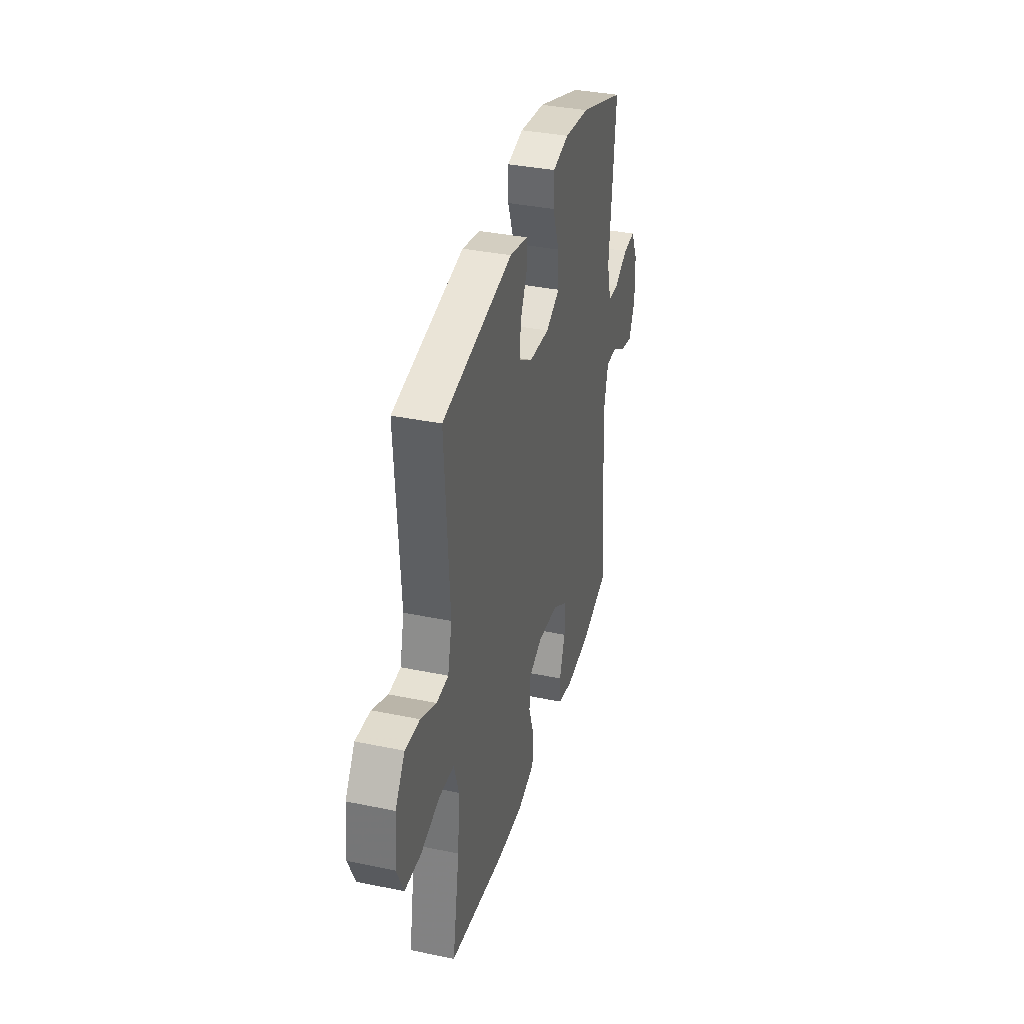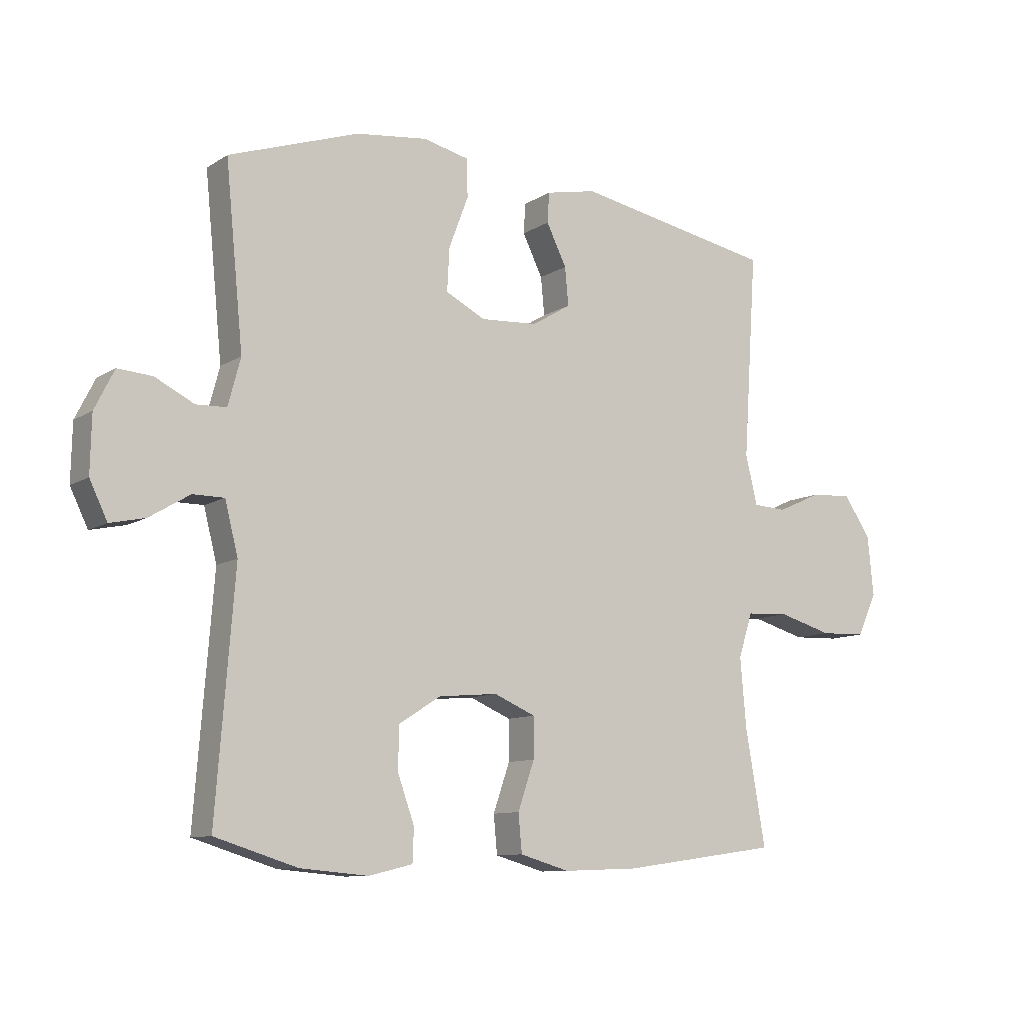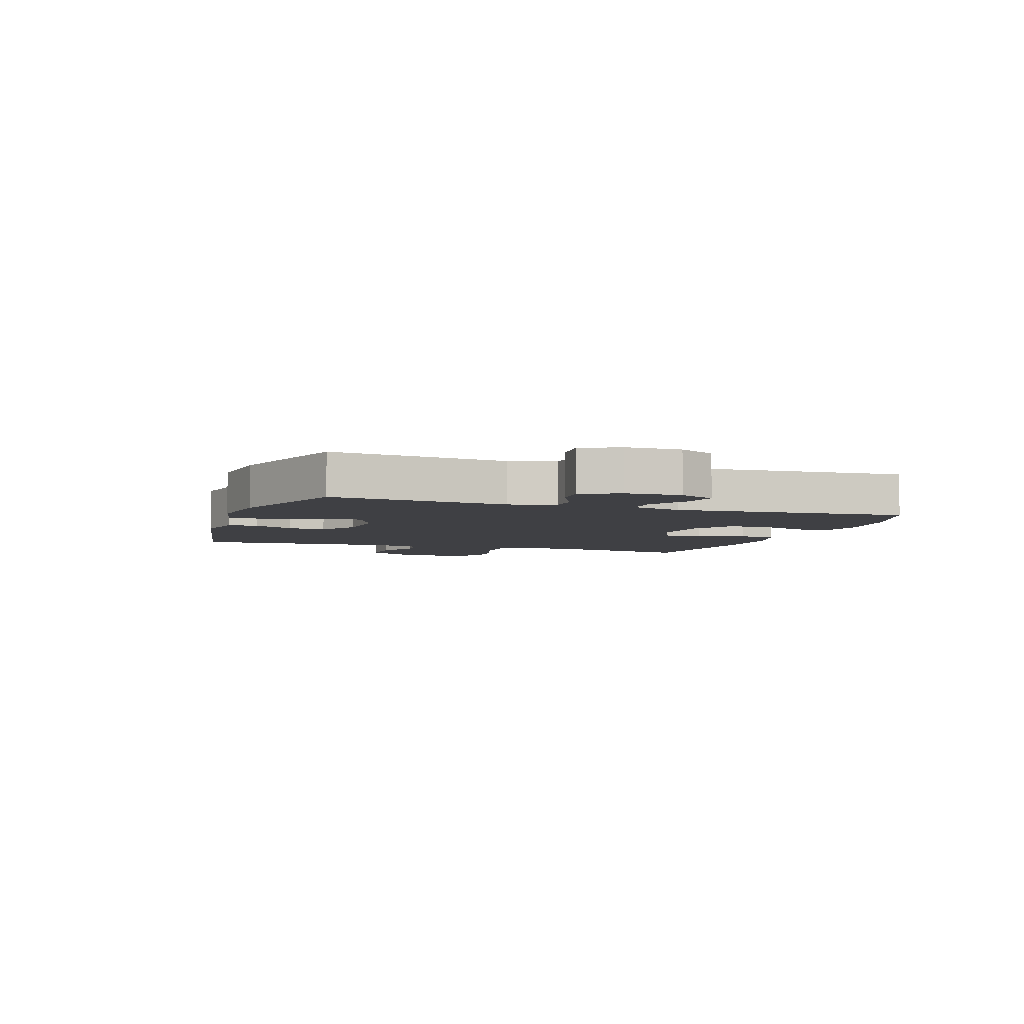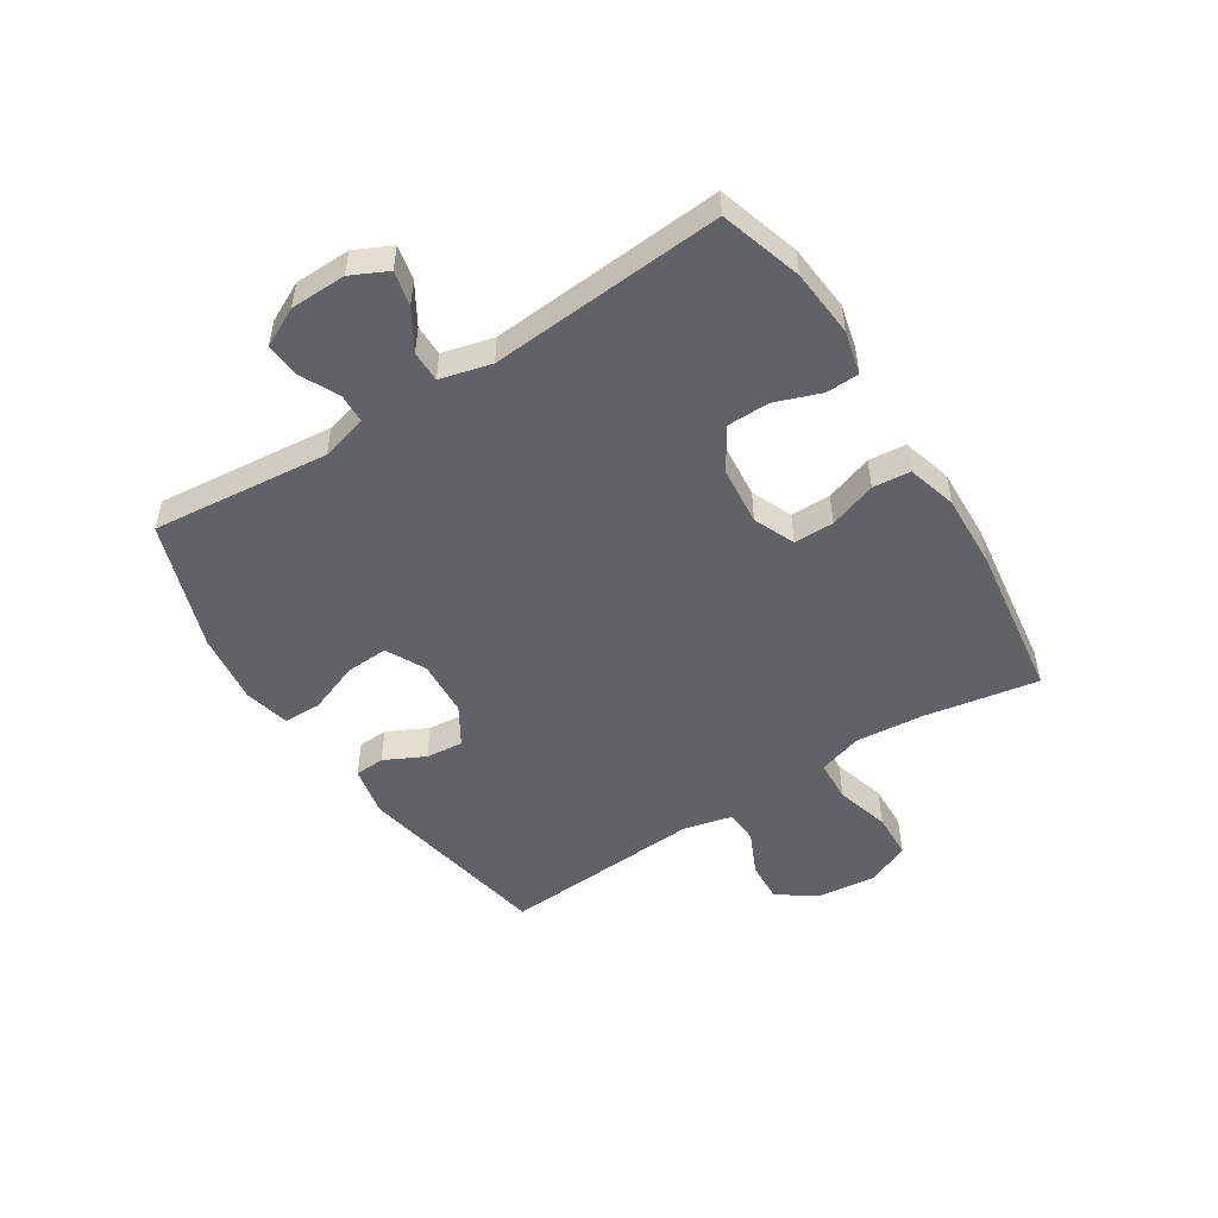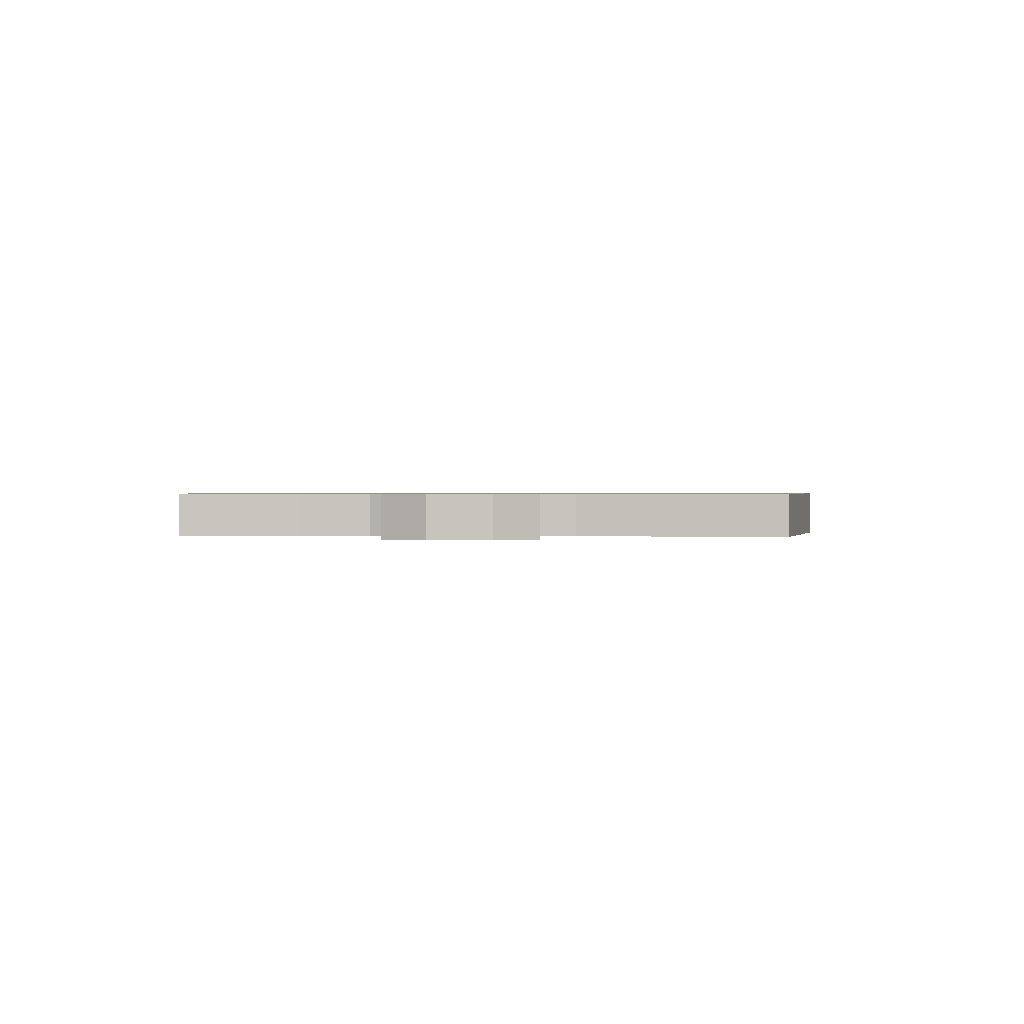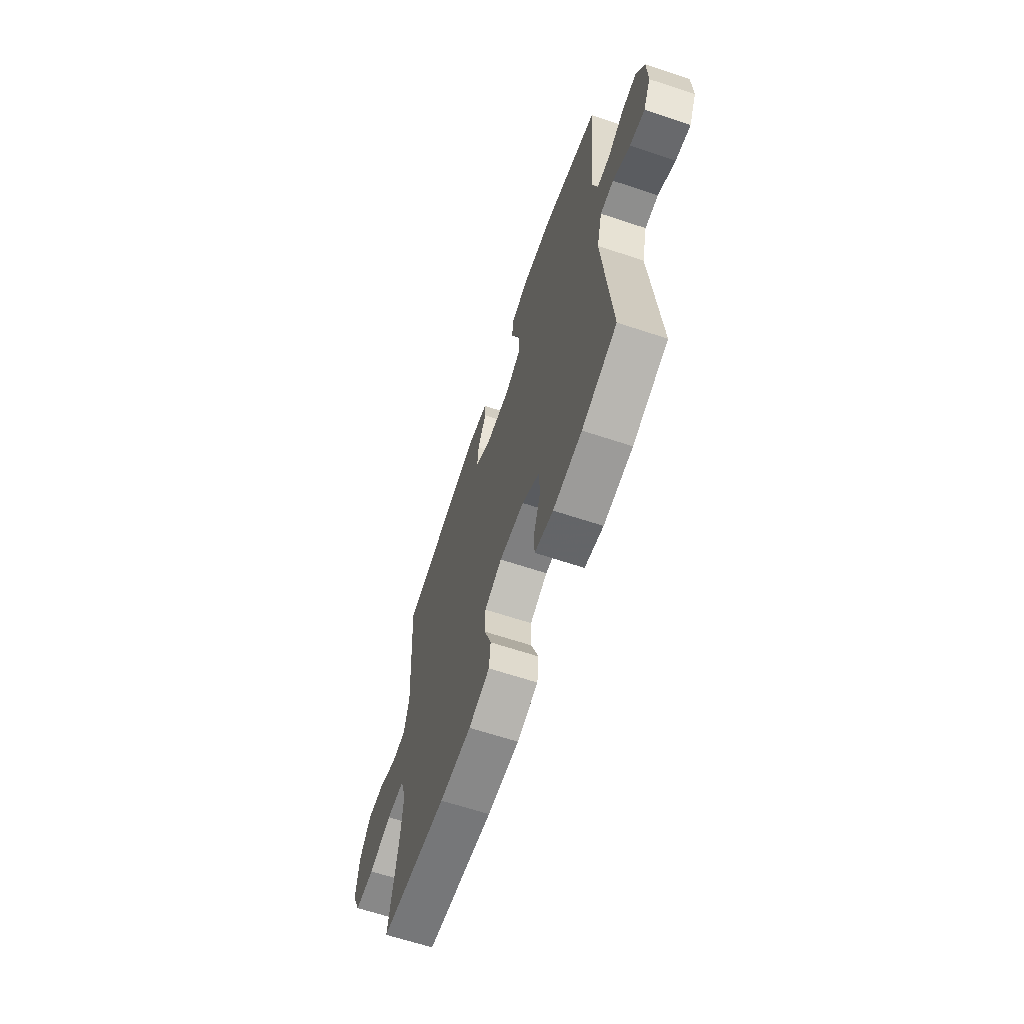
<metadata>
{"format":"obj","ext":"obj","renderer":"f3d","projection":"perspective","resolution":1024,"background":"white","views":[{"elev":36.1,"azim":-74.8,"up":"+Z"},{"elev":-10.1,"azim":146.8,"up":"+Z"},{"elev":-5.1,"azim":71.2,"up":"+Y"},{"elev":-50.7,"azim":122.5,"up":"+Y"},{"elev":0.6,"azim":-86.1,"up":"+Y"},{"elev":-64.9,"azim":71.5,"up":"+Z"}]}
</metadata>
<code>
v 0.5 0.07 0.5
v 0.47 0.07 0.197
v 0.491 0.07 0.118
v 0.542 0.07 0.116
v 0.608 0.07 0.149
v 0.666 0.07 0.153
v 0.699 0.07 0.087
v 0.701 0.07 -0.008
v 0.671 0.07 -0.07
v 0.612 0.07 -0.057
v 0.544 0.07 -0.016
v 0.491 0.07 -0.016
v 0.469 0.07 -0.103
v 0.5 0.07 -0.5
v 0.361 0.07 -0.543
v 0.246 0.07 -0.553
v 0.172 0.07 -0.535
v 0.17 0.07 -0.479
v 0.198 0.07 -0.401
v 0.197 0.07 -0.329
v 0.126 0.07 -0.284
v 0.026 0.07 -0.275
v -0.044 0.07 -0.305
v -0.044 0.07 -0.373
v -0.016 0.07 -0.454
v -0.022 0.07 -0.518
v -0.106 0.07 -0.542
v -0.233 0.07 -0.537
v -0.5 0.07 -0.5
v -0.466 0.07 -0.305
v -0.456 0.07 -0.189
v -0.48 0.07 -0.114
v -0.552 0.07 -0.11
v -0.644 0.07 -0.136
v -0.722 0.07 -0.133
v -0.755 0.07 -0.061
v -0.745 0.07 0.04
v -0.699 0.07 0.107
v -0.629 0.07 0.103
v -0.554 0.07 0.069
v -0.497 0.07 0.072
v -0.477 0.07 0.155
v -0.5 0.07 0.5
v -0.162 0.07 0.563
v -0.076 0.07 0.545
v -0.073 0.07 0.494
v -0.107 0.07 0.425
v -0.113 0.07 0.361
v -0.047 0.07 0.321
v 0.05 0.07 0.315
v 0.117 0.07 0.349
v 0.113 0.07 0.422
v 0.08 0.07 0.509
v 0.081 0.07 0.573
v 0.159 0.07 0.591
v 0.28 0.07 0.576
v 0.5 0 0.5
v 0.47 0 0.197
v 0.491 0 0.118
v 0.542 0 0.116
v 0.608 0 0.149
v 0.666 0 0.153
v 0.699 0 0.087
v 0.701 0 -0.008
v 0.671 0 -0.07
v 0.612 0 -0.057
v 0.544 0 -0.016
v 0.491 0 -0.016
v 0.469 0 -0.103
v 0.5 0 -0.5
v 0.361 0 -0.543
v 0.246 0 -0.553
v 0.172 0 -0.535
v 0.17 0 -0.479
v 0.198 0 -0.401
v 0.197 0 -0.329
v 0.126 0 -0.284
v 0.026 0 -0.275
v -0.044 0 -0.305
v -0.044 0 -0.373
v -0.016 0 -0.454
v -0.022 0 -0.518
v -0.106 0 -0.542
v -0.233 0 -0.537
v -0.5 0 -0.5
v -0.466 0 -0.305
v -0.456 0 -0.189
v -0.48 0 -0.114
v -0.552 0 -0.11
v -0.644 0 -0.136
v -0.722 0 -0.133
v -0.755 0 -0.061
v -0.745 0 0.04
v -0.699 0 0.107
v -0.629 0 0.103
v -0.554 0 0.069
v -0.497 0 0.072
v -0.477 0 0.155
v -0.5 0 0.5
v -0.162 0 0.563
v -0.076 0 0.545
v -0.073 0 0.494
v -0.107 0 0.425
v -0.113 0 0.361
v -0.047 0 0.321
v 0.05 0 0.315
v 0.117 0 0.349
v 0.113 0 0.422
v 0.08 0 0.509
v 0.081 0 0.573
v 0.159 0 0.591
v 0.28 0 0.576
f 56 1 2
f 55 56 2
f 54 55 2
f 53 54 2
f 52 53 2
f 51 52 2 3
f 50 51 3
f 49 50 3
f 45 46 47
f 44 45 47
f 43 44 47
f 42 43 47
f 41 42 47 48
f 38 39 40
f 37 38 40
f 36 37 40
f 35 36 40
f 34 35 40
f 33 34 40
f 32 33 40 41
f 41 48 49
f 32 41 49
f 31 32 49
f 28 29 30
f 27 28 30
f 26 27 30
f 25 26 30
f 24 25 30
f 30 31 49
f 24 30 49
f 23 24 49
f 17 18 19
f 16 17 19
f 15 16 19
f 14 15 19
f 13 14 19
f 12 13 19 20
f 9 10 11
f 8 9 11
f 7 8 11
f 6 7 11
f 5 6 11
f 4 5 11
f 3 4 11 12
f 49 3 12
f 23 49 12
f 22 23 12
f 12 20 21
f 12 21 22
f 58 57 112
f 58 112 111
f 58 111 110
f 58 110 109
f 58 109 108
f 59 58 108 107
f 59 107 106
f 59 106 105
f 103 102 101
f 103 101 100
f 103 100 99
f 103 99 98
f 104 103 98 97
f 96 95 94
f 96 94 93
f 96 93 92
f 96 92 91
f 96 91 90
f 96 90 89
f 97 96 89 88
f 105 104 97
f 105 97 88
f 105 88 87
f 86 85 84
f 86 84 83
f 86 83 82
f 86 82 81
f 86 81 80
f 105 87 86
f 105 86 80
f 105 80 79
f 75 74 73
f 75 73 72
f 75 72 71
f 75 71 70
f 75 70 69
f 76 75 69 68
f 67 66 65
f 67 65 64
f 67 64 63
f 67 63 62
f 67 62 61
f 67 61 60
f 68 67 60 59
f 68 59 105
f 68 105 79
f 68 79 78
f 77 76 68
f 78 77 68
f 1 57 58 2
f 2 58 59 3
f 3 59 60 4
f 4 60 61 5
f 5 61 62 6
f 6 62 63 7
f 7 63 64 8
f 8 64 65 9
f 9 65 66 10
f 10 66 67 11
f 11 67 68 12
f 12 68 69 13
f 13 69 70 14
f 14 70 71 15
f 15 71 72 16
f 16 72 73 17
f 17 73 74 18
f 18 74 75 19
f 19 75 76 20
f 20 76 77 21
f 21 77 78 22
f 22 78 79 23
f 23 79 80 24
f 24 80 81 25
f 25 81 82 26
f 26 82 83 27
f 27 83 84 28
f 28 84 85 29
f 29 85 86 30
f 30 86 87 31
f 31 87 88 32
f 32 88 89 33
f 33 89 90 34
f 34 90 91 35
f 35 91 92 36
f 36 92 93 37
f 37 93 94 38
f 38 94 95 39
f 39 95 96 40
f 40 96 97 41
f 41 97 98 42
f 42 98 99 43
f 43 99 100 44
f 44 100 101 45
f 45 101 102 46
f 46 102 103 47
f 47 103 104 48
f 48 104 105 49
f 49 105 106 50
f 50 106 107 51
f 51 107 108 52
f 52 108 109 53
f 53 109 110 54
f 54 110 111 55
f 55 111 112 56
f 56 112 57 1

</code>
